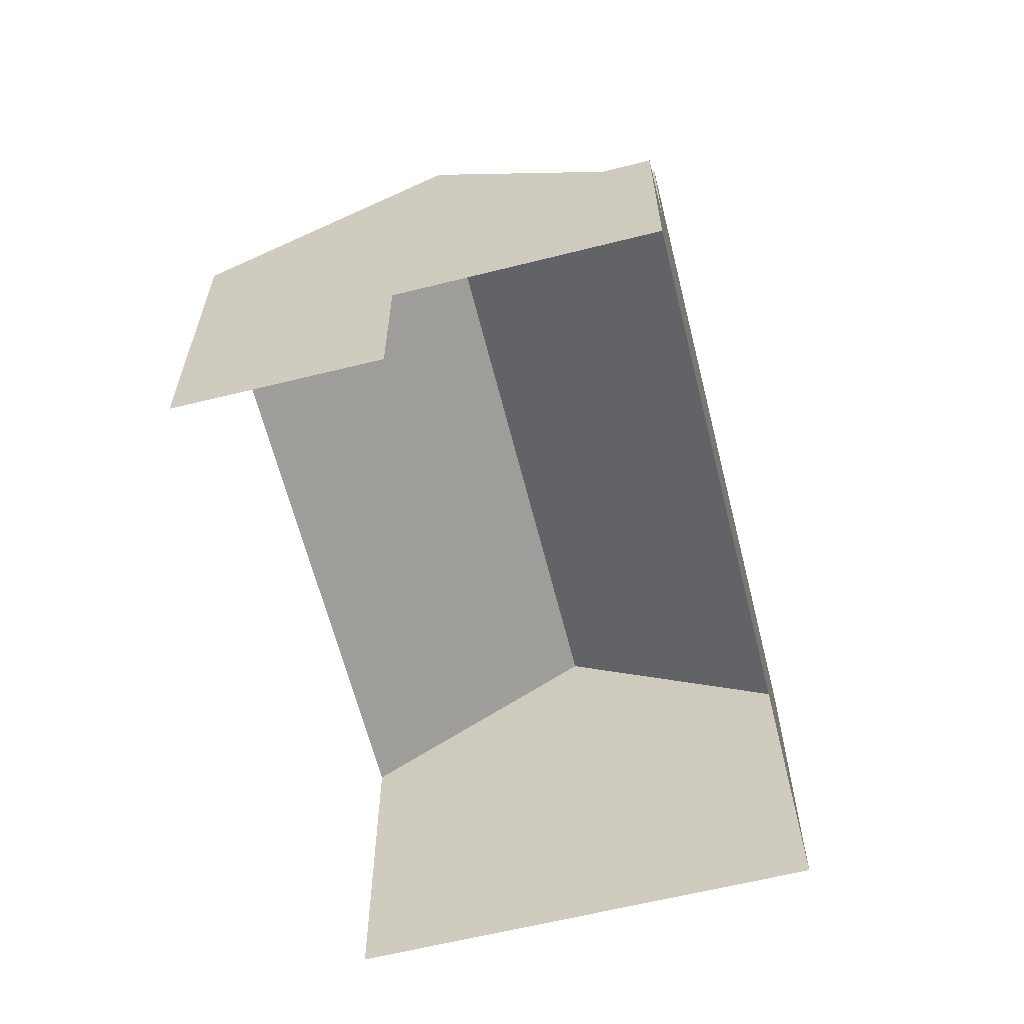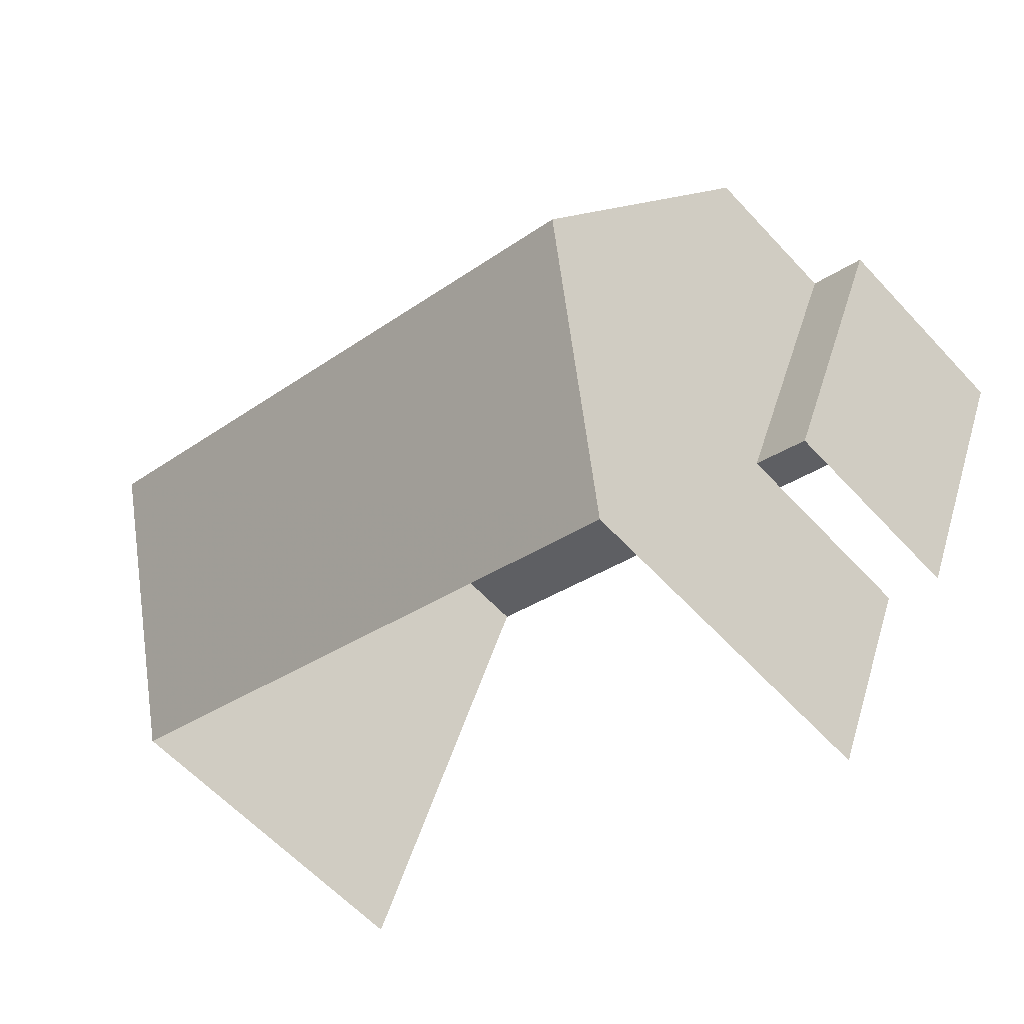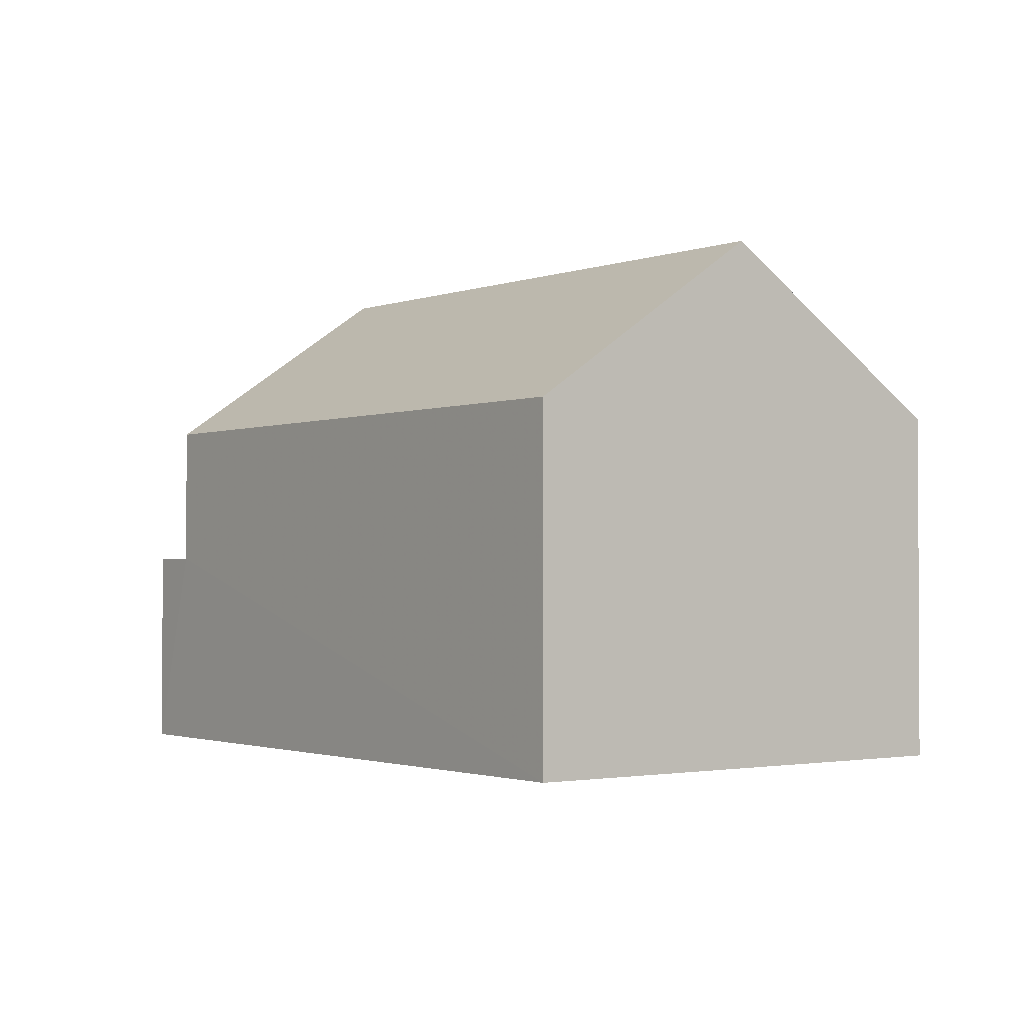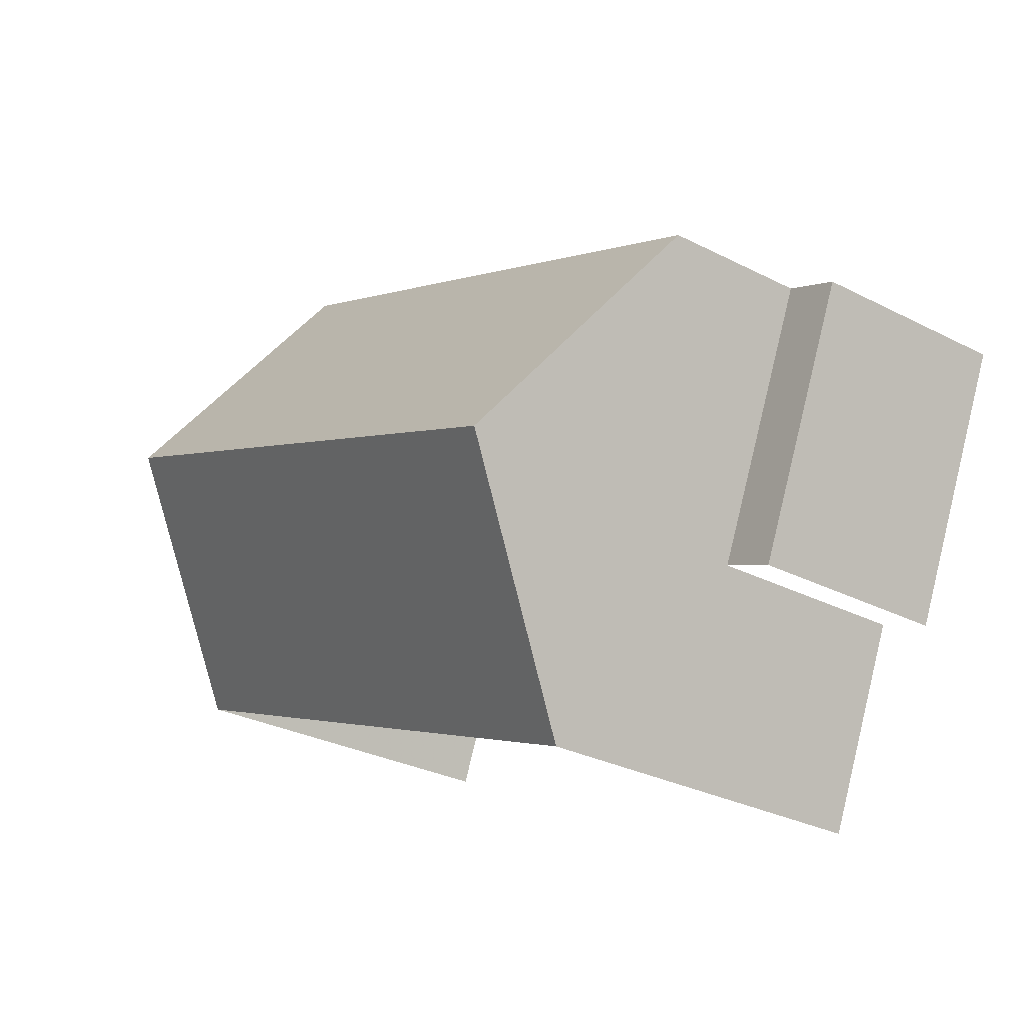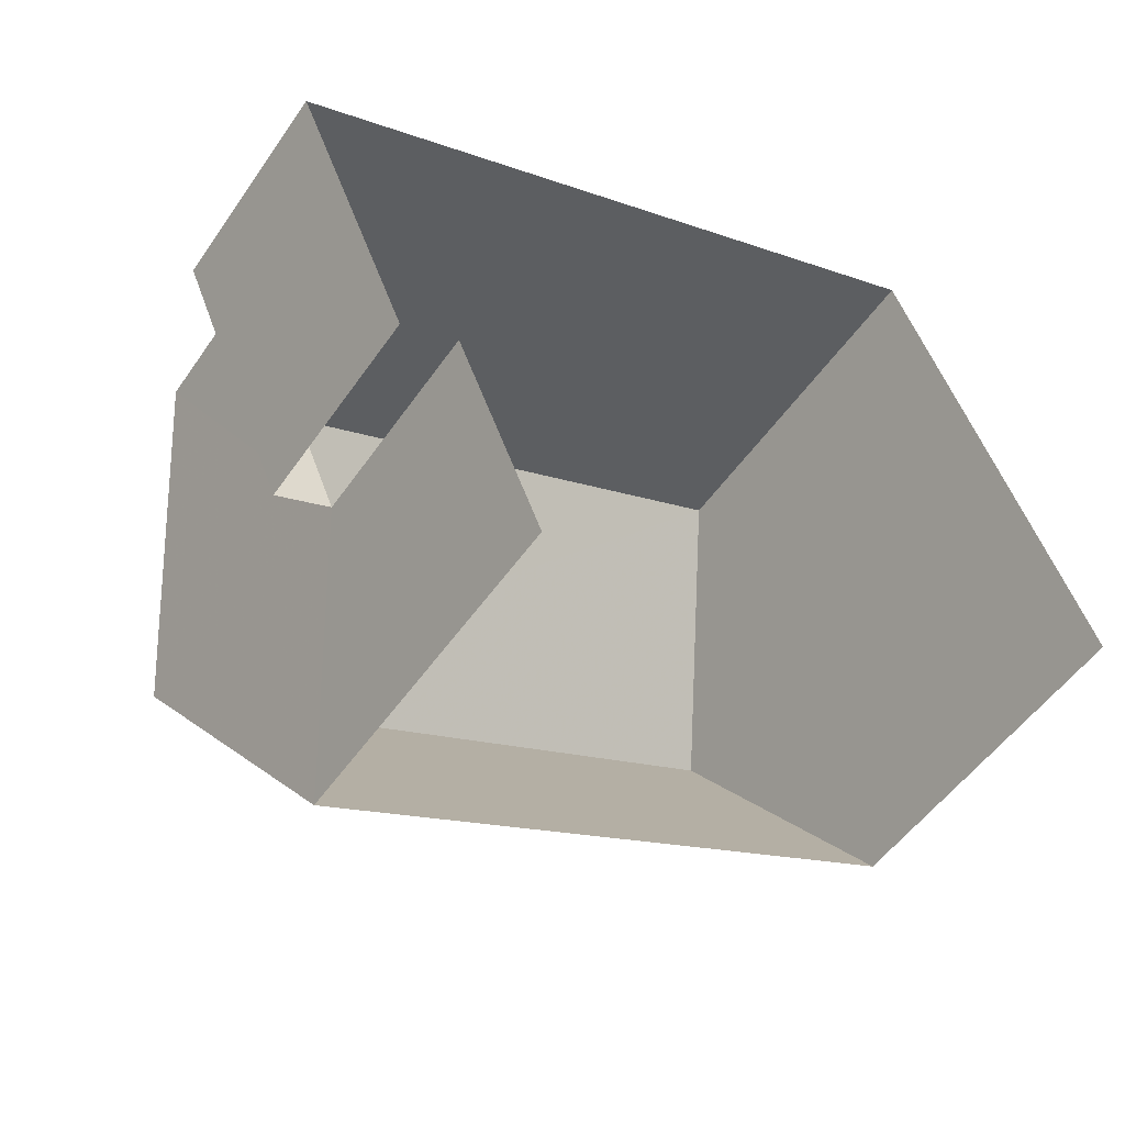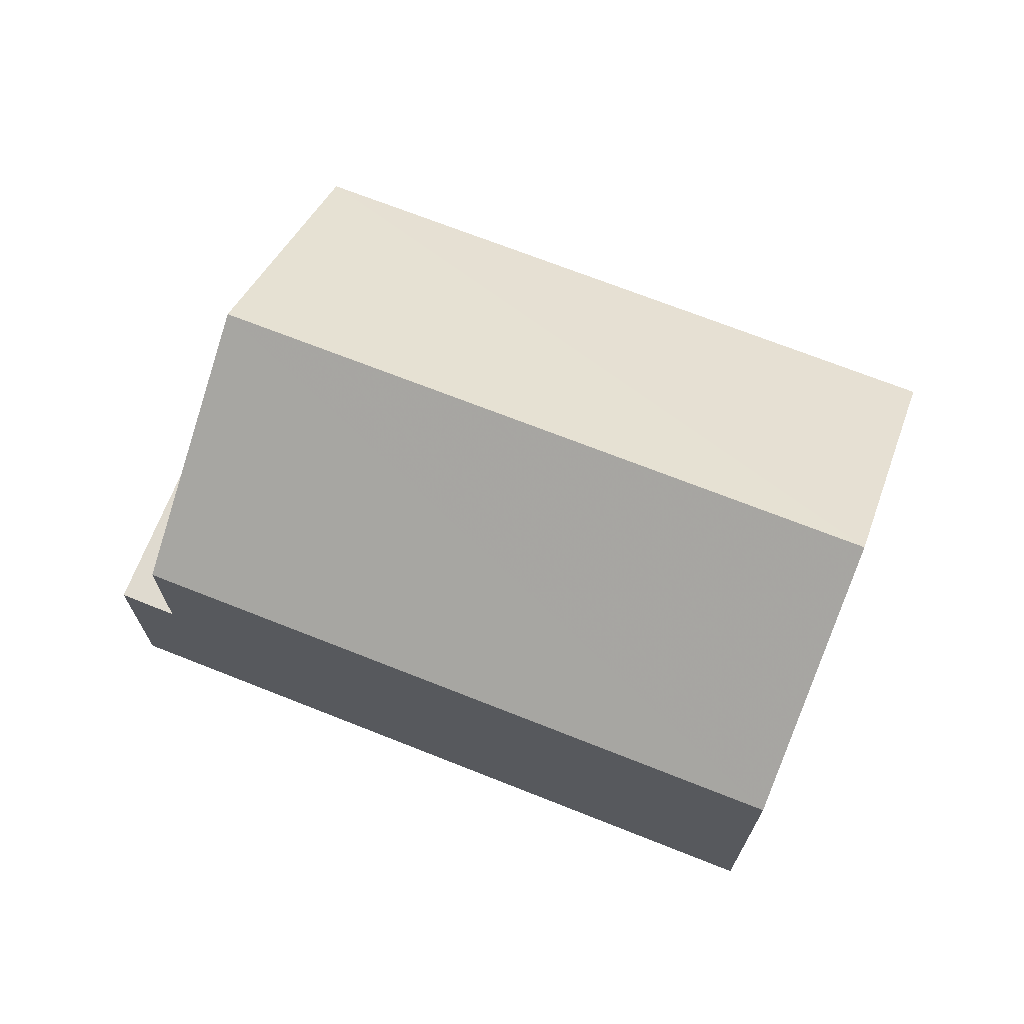
<metadata>
{"format":"obj","ext":"obj","renderer":"f3d","projection":"perspective","resolution":1024,"background":"white","views":[{"elev":-62.7,"azim":81.1,"up":"+Z"},{"elev":-60.5,"azim":42.6,"up":"+Y"},{"elev":-1.6,"azim":-149.7,"up":"+Z"},{"elev":-29.5,"azim":53.0,"up":"+Y"},{"elev":-51.3,"azim":146.5,"up":"+Y"},{"elev":70.6,"azim":178.6,"up":"+Z"}]}
</metadata>
<code>
v -2.206e+05 -1.253e+05 25.47
v -2.207e+05 -1.253e+05 25.47
v -2.206e+05 -1.253e+05 25.47
v -2.207e+05 -1.253e+05 25.47
v -2.206e+05 -1.253e+05 25.47
v -2.206e+05 -1.253e+05 25.47
v -2.206e+05 -1.253e+05 34.61
v -2.207e+05 -1.253e+05 31.69
v -2.207e+05 -1.253e+05 34.61
v -2.206e+05 -1.253e+05 31.69
v -2.206e+05 -1.253e+05 31.69
v -2.207e+05 -1.253e+05 31.69
v -2.206e+05 -1.253e+05 29.13
v -2.206e+05 -1.253e+05 29.13
v -2.206e+05 -1.253e+05 29.13
v -2.206e+05 -1.253e+05 29.13
f 1 2 3
f 2 4 3
f 3 5 6
f 3 4 5
f 16 6 14
f 16 3 6
f 12 2 1
f 11 12 1
f 7 8 9
f 7 10 8
f 9 11 7
f 9 12 11
f 13 14 15
f 13 16 14
f 8 13 4
f 4 13 5
f 8 10 13
f 5 13 15
f 1 3 16
f 1 16 11
f 11 16 7
f 16 13 10
f 16 10 7
f 8 4 12
f 8 12 9
f 4 2 12
f 15 6 5
f 15 14 6

</code>
